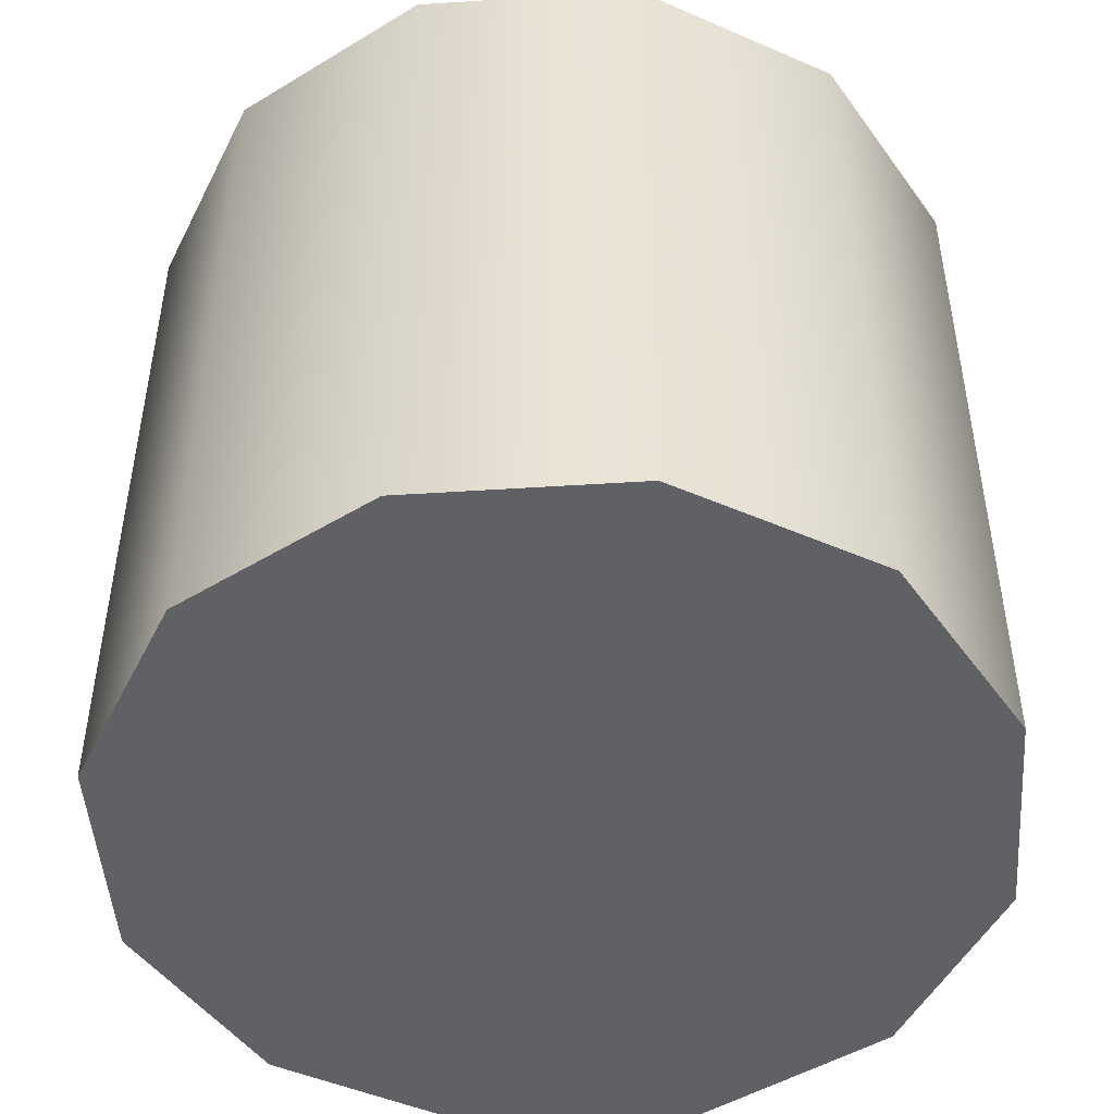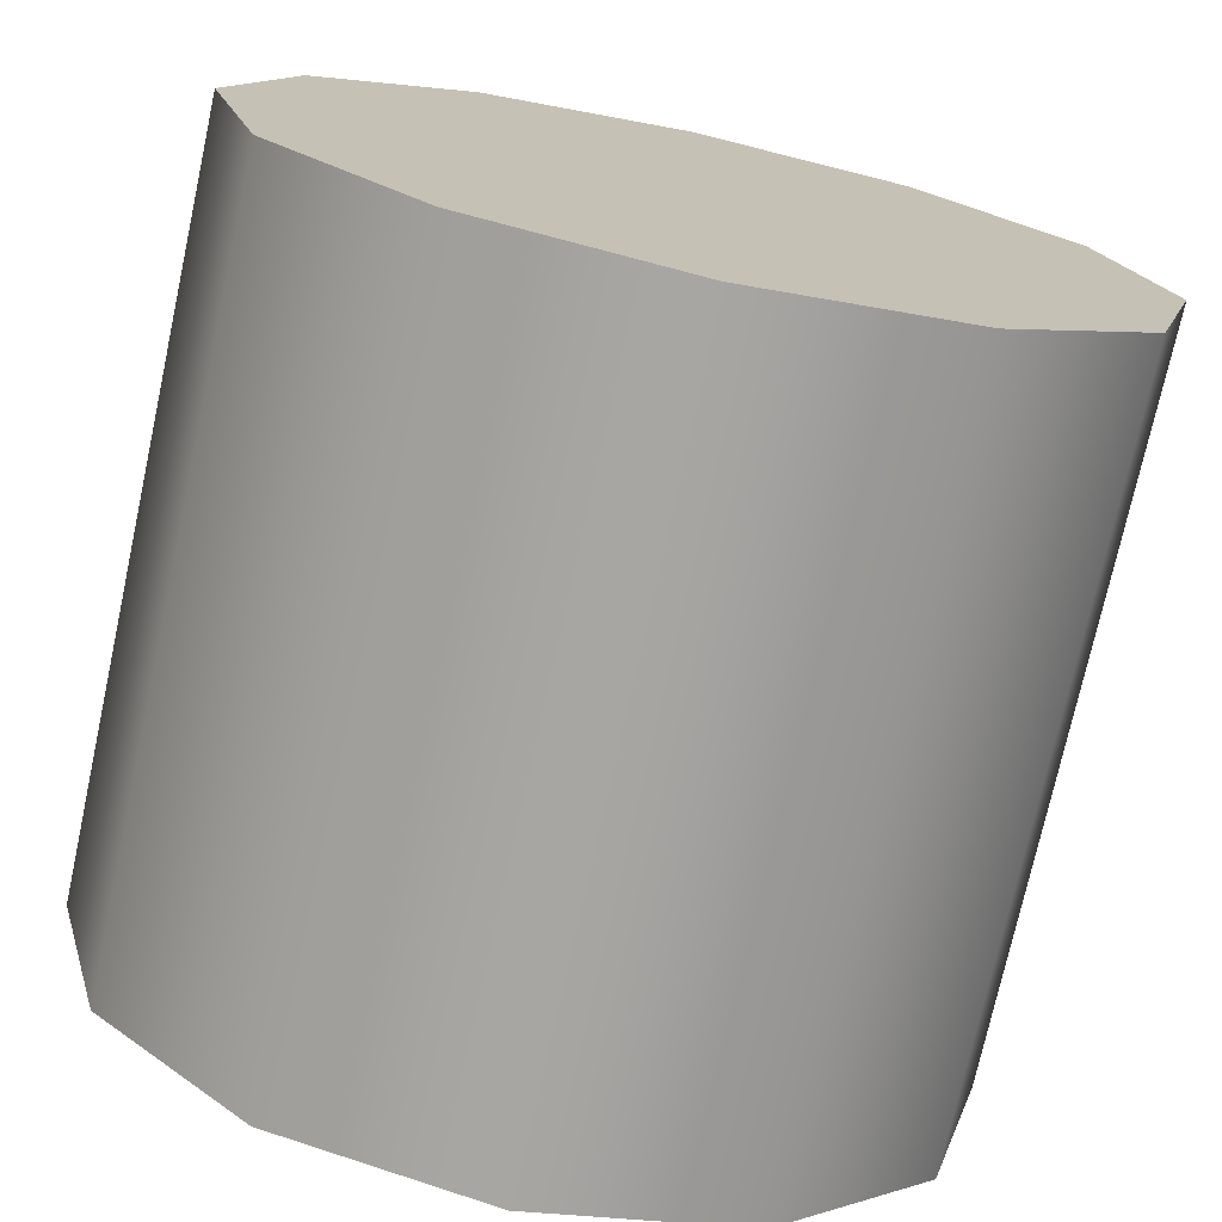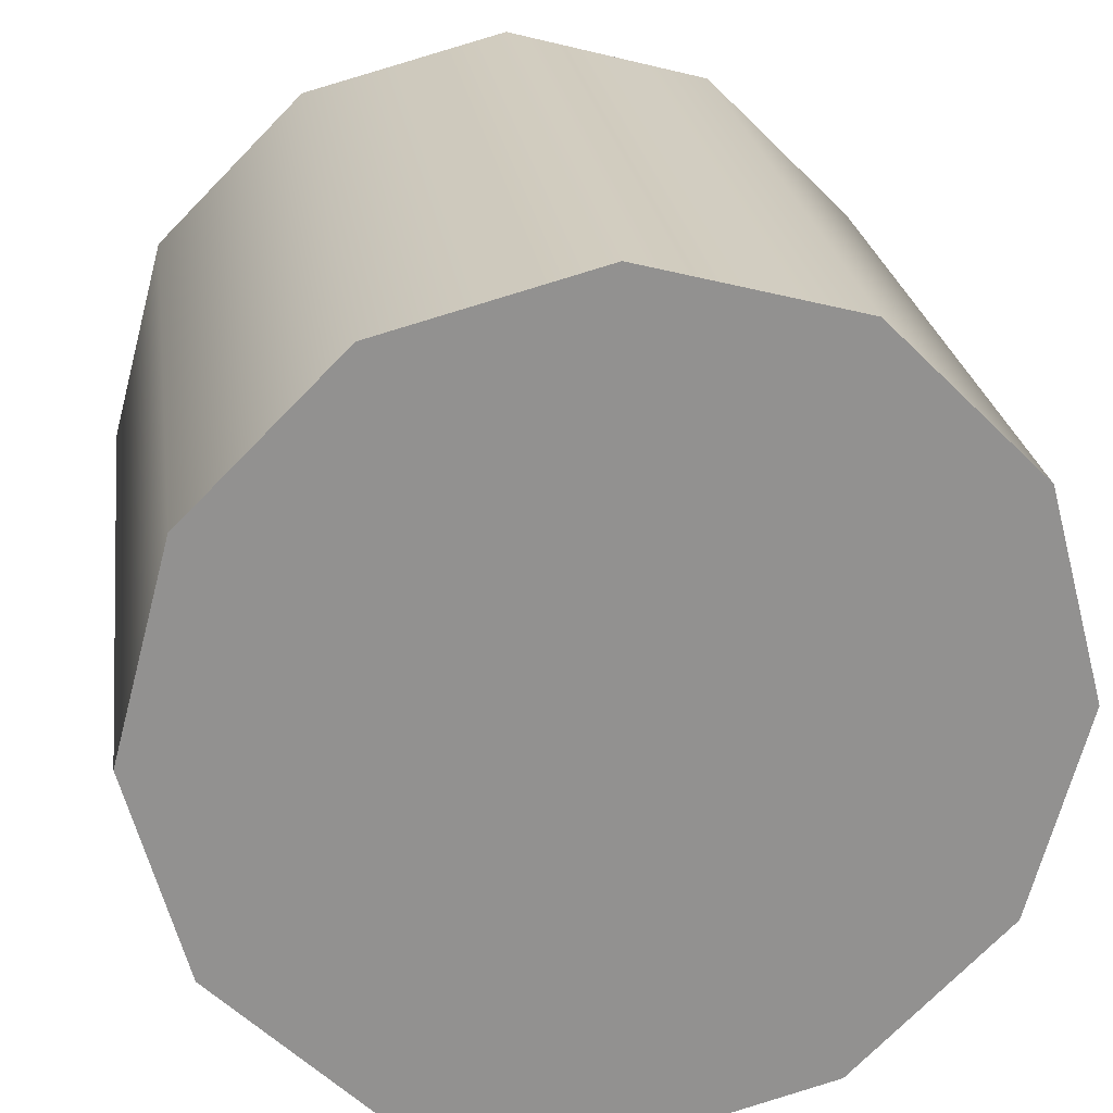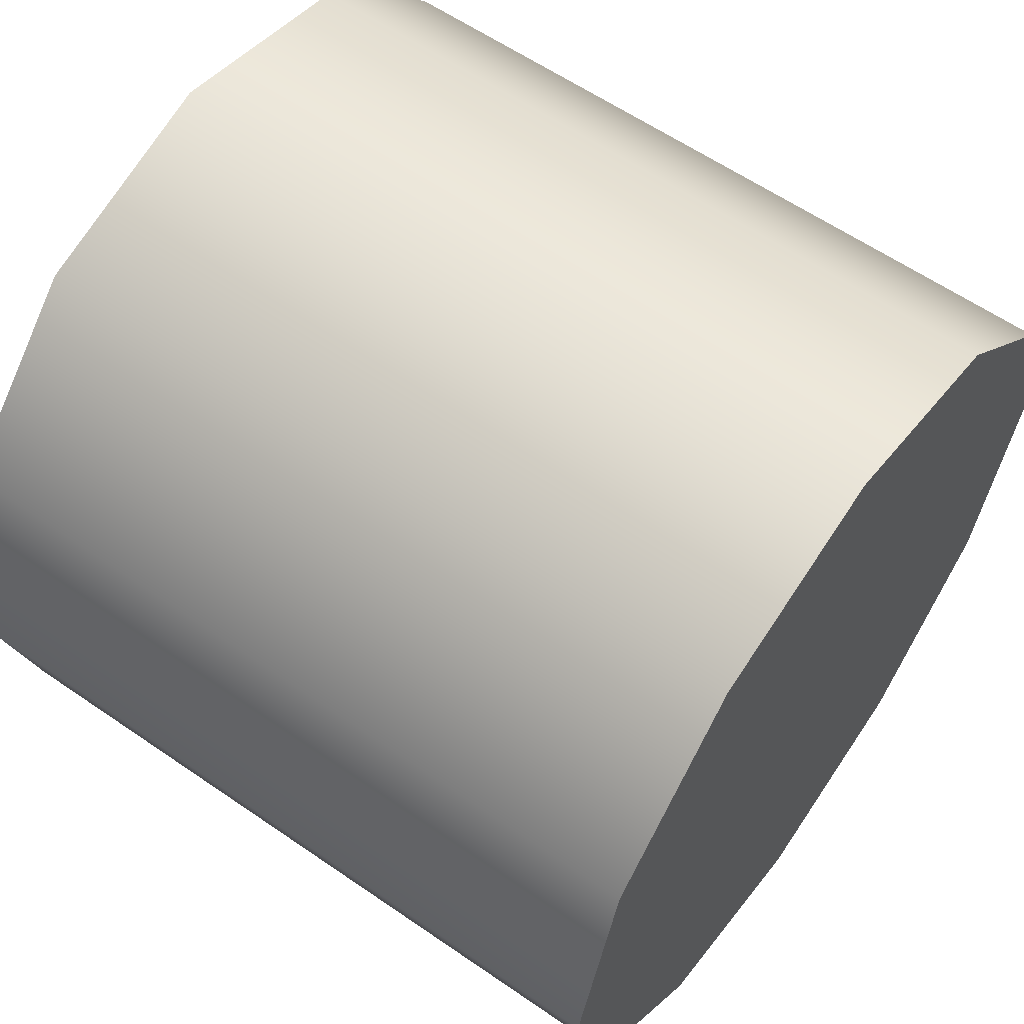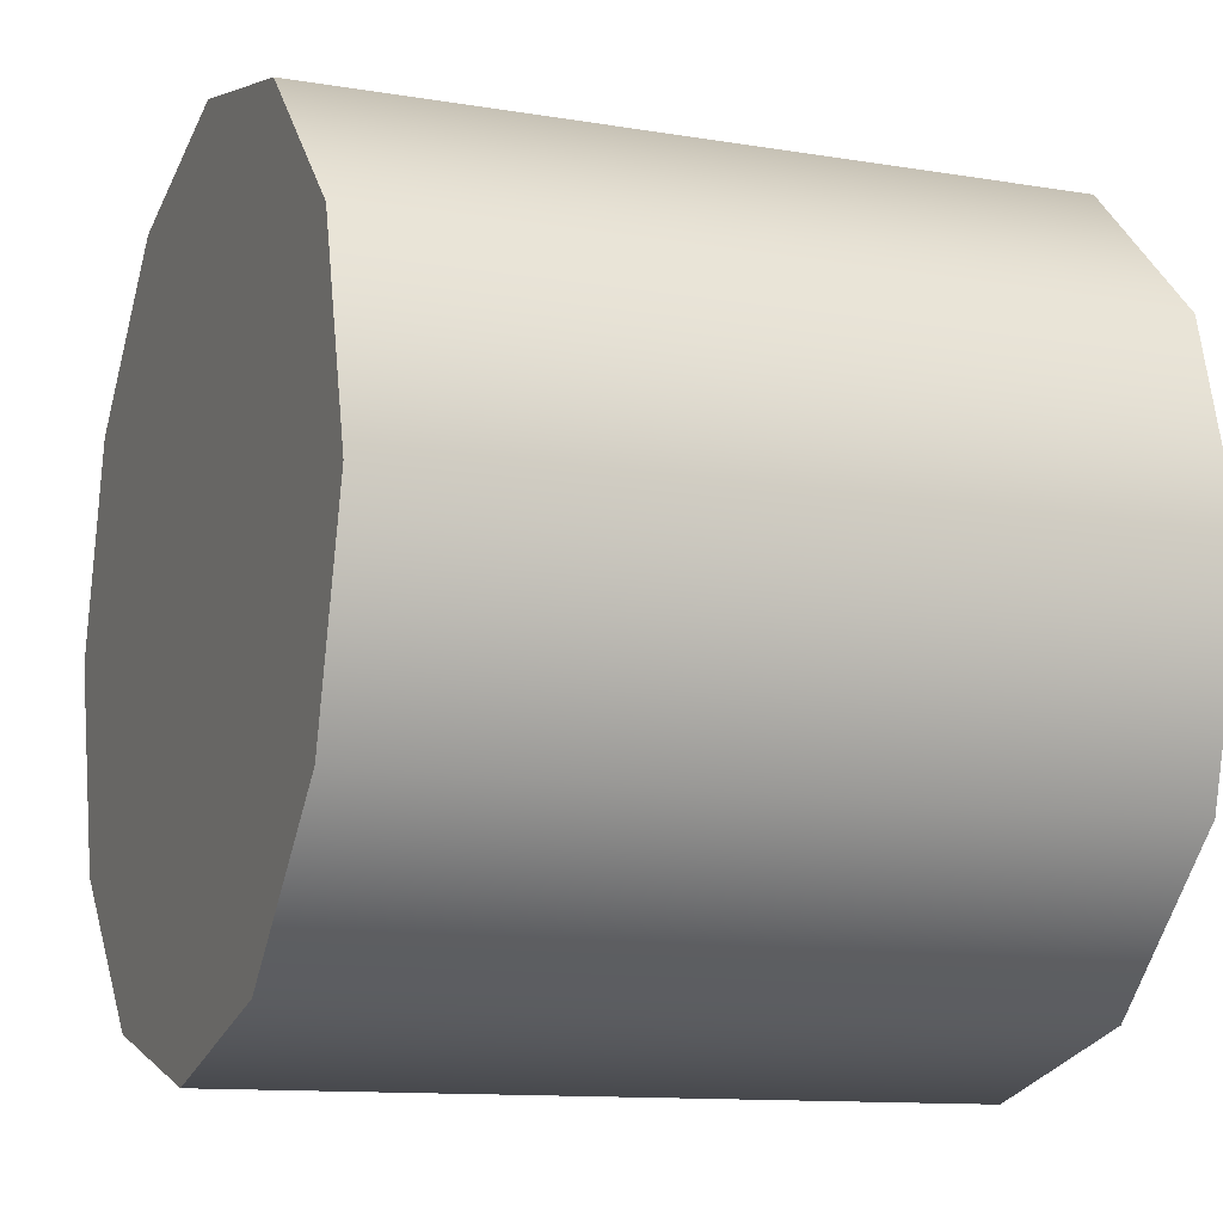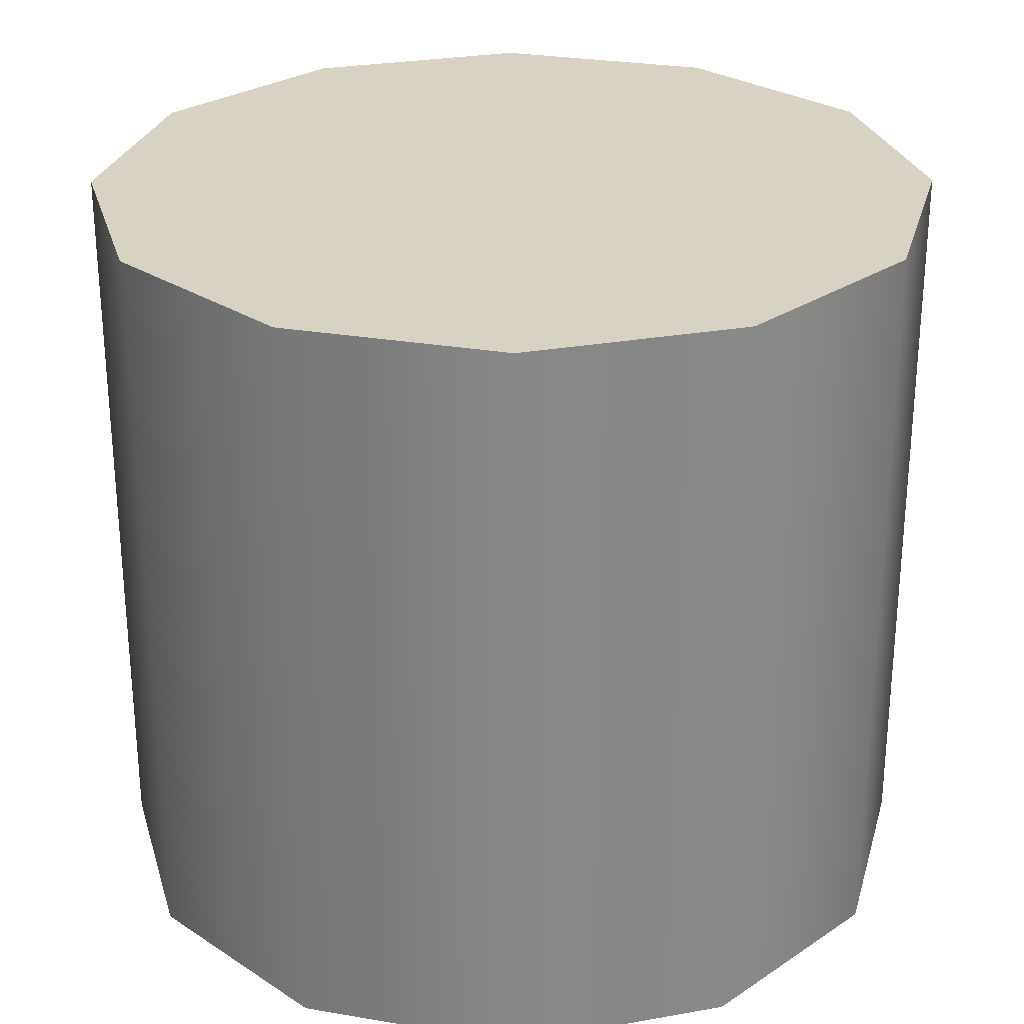
<metadata>
{"format":"obj","ext":"obj","renderer":"f3d","projection":"perspective","resolution":1024,"background":"white","views":[{"elev":-48.3,"azim":-10.9,"up":"+Y"},{"elev":-74.0,"azim":-12.3,"up":"+Z"},{"elev":24.3,"azim":-7.9,"up":"+Z"},{"elev":60.0,"azim":125.3,"up":"+Z"},{"elev":-11.7,"azim":68.1,"up":"+Z"},{"elev":27.7,"azim":-150.3,"up":"+Y"}]}
</metadata>
<code>
g muzzle_vpo215_molot_vpo_215_thread_protector_std_366tkm_LOD1
v -0.007983 1.35e-05 -0.004554
v -0.007983 -0.01618 -0.004554
v -0.004648 -0.01618 -0.007888
v -0.004648 1.35e-05 -0.007888
v -9.356e-05 -0.01618 -0.009108
v -9.356e-05 1.35e-05 -0.009108
v -0.009203 1.35e-05 1.017e-06
v -0.009203 -0.01618 1.011e-06
v -0.007983 1.35e-05 0.004556
v -0.007983 -0.01618 0.004556
v -0.004648 1.35e-05 0.00789
v -0.004648 -0.01618 0.00789
v -9.357e-05 1.35e-05 0.00911
v -9.357e-05 -0.01618 0.00911
v -9.356e-05 1.35e-05 -0.009108
v -9.356e-05 -0.01618 -0.009108
v 0.004461 -0.01618 -0.007888
v 0.004461 1.35e-05 -0.007888
v 0.007795 -0.01618 -0.004554
v 0.007795 1.35e-05 -0.004554
v 0.009016 -0.01618 1.01e-06
v 0.009016 1.35e-05 1.016e-06
v 0.007795 -0.01618 0.004556
v 0.007795 1.35e-05 0.004556
v 0.004461 -0.01618 0.00789
v 0.004461 1.35e-05 0.00789
v -9.357e-05 -0.01618 0.00911
v -9.357e-05 1.35e-05 0.00911
v 0.007795 -0.01618 -0.004554
v 0.004461 -0.01618 -0.007888
v -9.356e-05 -0.01618 -0.009108
v 0.009016 -0.01618 1.01e-06
v 0.007795 -0.01618 0.004556
v 0.004461 -0.01618 0.00789
v -9.357e-05 -0.01618 0.00911
v -0.004648 -0.01618 0.00789
v -0.007983 -0.01618 0.004556
v -0.009203 -0.01618 1.011e-06
v -0.007983 -0.01618 -0.004554
v -0.004648 -0.01618 -0.007888
v -0.004648 1.35e-05 -0.007888
v -9.356e-05 1.35e-05 -0.009108
v -9.357e-05 1.35e-05 0.00911
v 0.004461 1.35e-05 -0.007888
v 0.007795 1.35e-05 -0.004554
v 0.009016 1.35e-05 1.016e-06
v 0.007795 1.35e-05 0.004556
v 0.004461 1.35e-05 0.00789
v -0.007983 1.35e-05 -0.004554
v -0.009203 1.35e-05 1.017e-06
v -0.007983 1.35e-05 0.004556
v -0.004648 1.35e-05 0.00789
g muzzle_vpo215_molot_vpo_215_thread_protector_std_366tkm_LOD1_0
f 3 2 1
f 4 3 1
f 5 3 4
f 6 5 4
f 1 2 7
f 2 8 7
f 7 8 9
f 8 10 9
f 9 10 11
f 10 12 11
f 11 12 13
f 12 14 13
f 17 16 15
f 18 17 15
f 19 17 18
f 20 19 18
f 21 19 20
f 22 21 20
f 23 21 22
f 24 23 22
f 25 23 24
f 26 25 24
f 27 25 26
f 28 27 26
f 31 30 29
f 31 29 32
f 31 32 33
f 31 33 34
f 31 34 35
f 31 35 36
f 31 36 37
f 31 37 38
f 31 38 39
f 31 39 40
f 43 42 41
f 43 44 42
f 43 45 44
f 43 46 45
f 43 47 46
f 43 48 47
f 49 43 41
f 49 50 43
f 50 51 43
f 51 52 43

</code>
